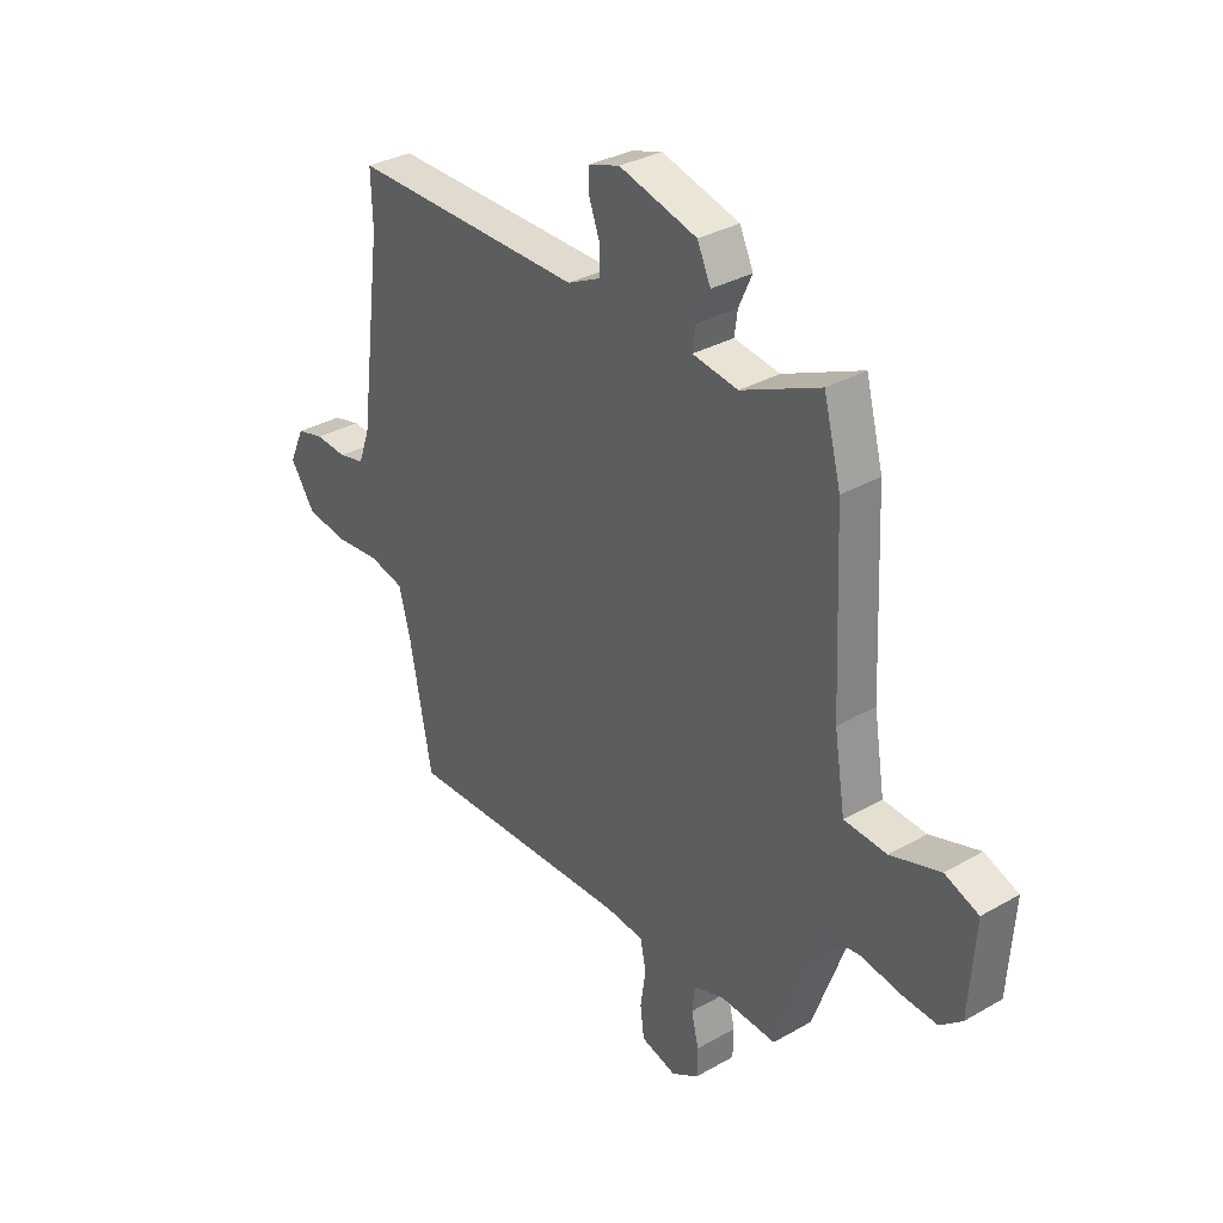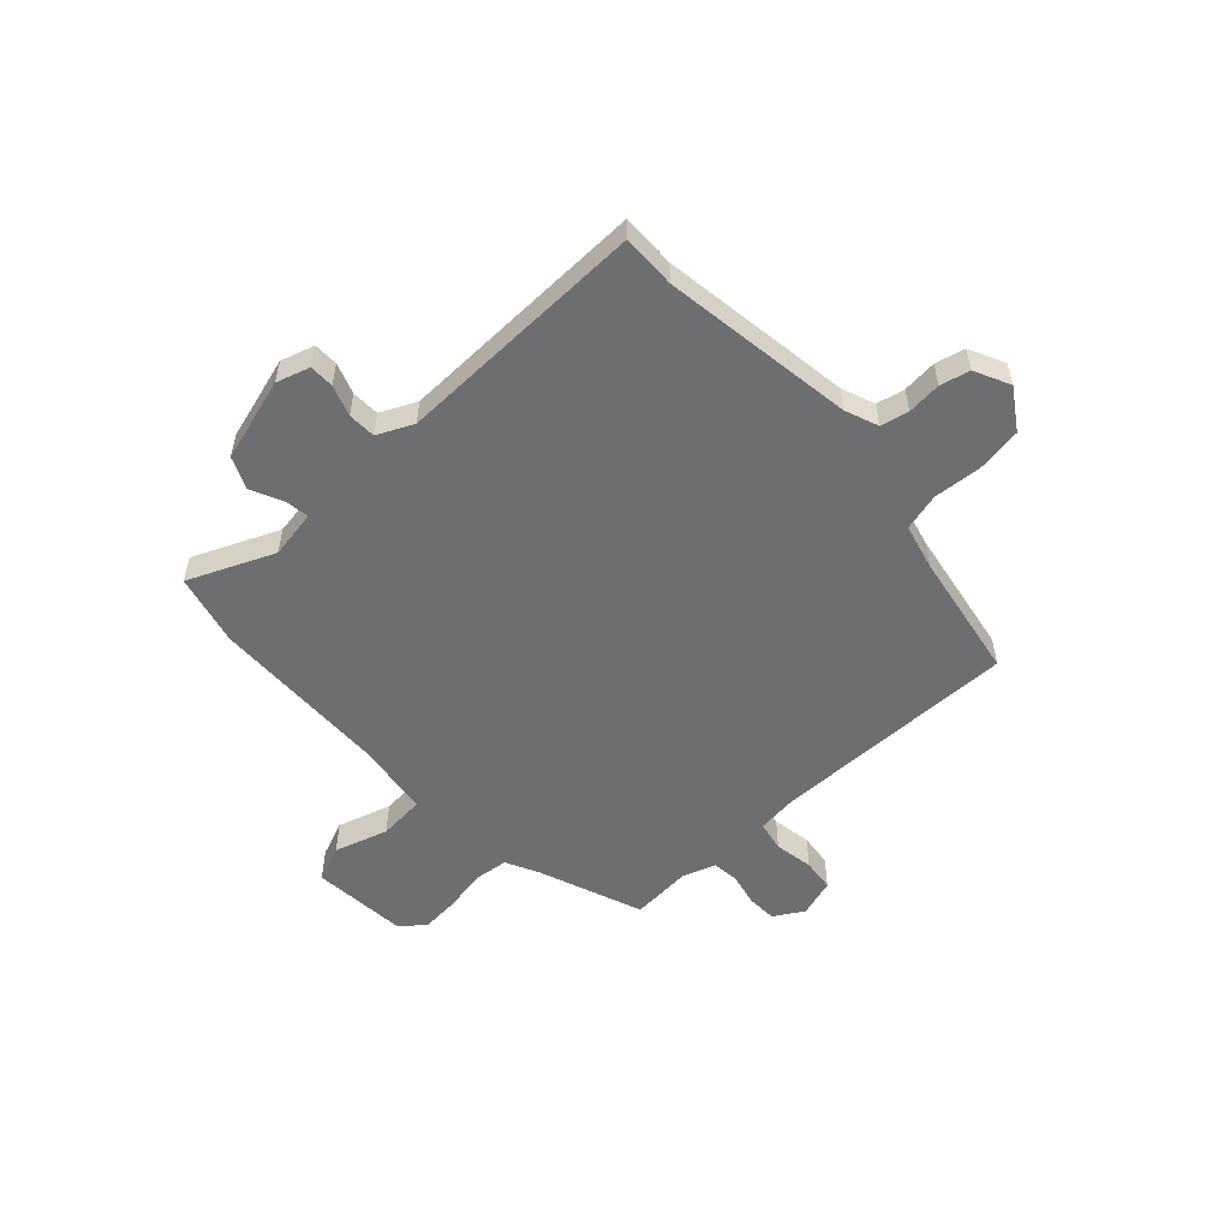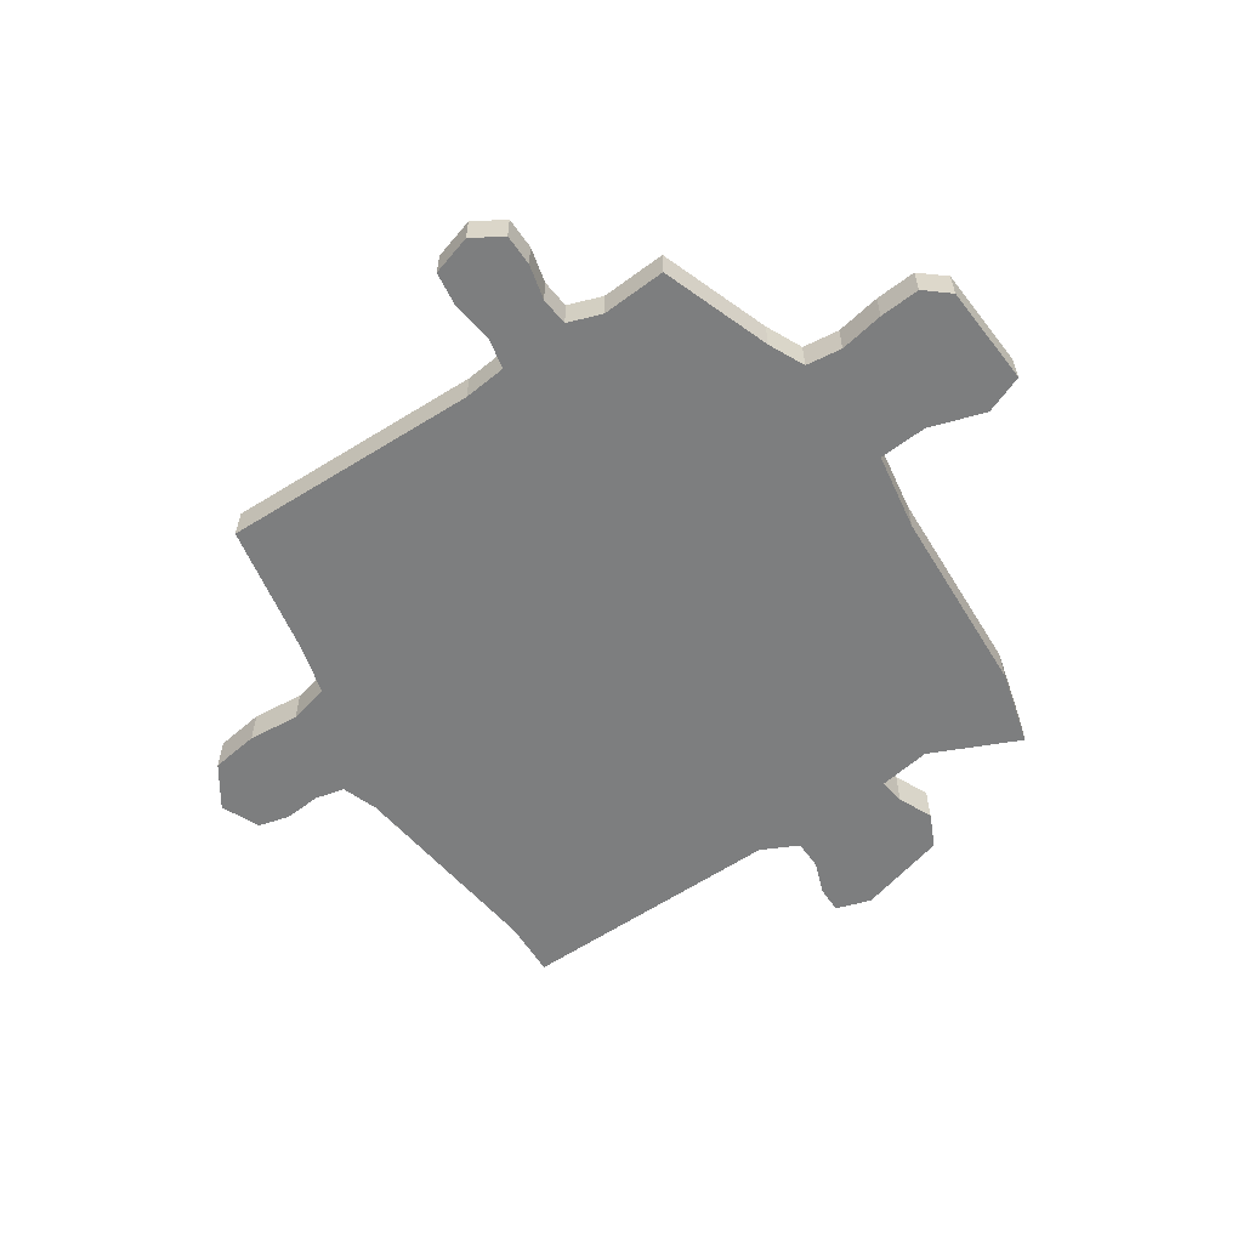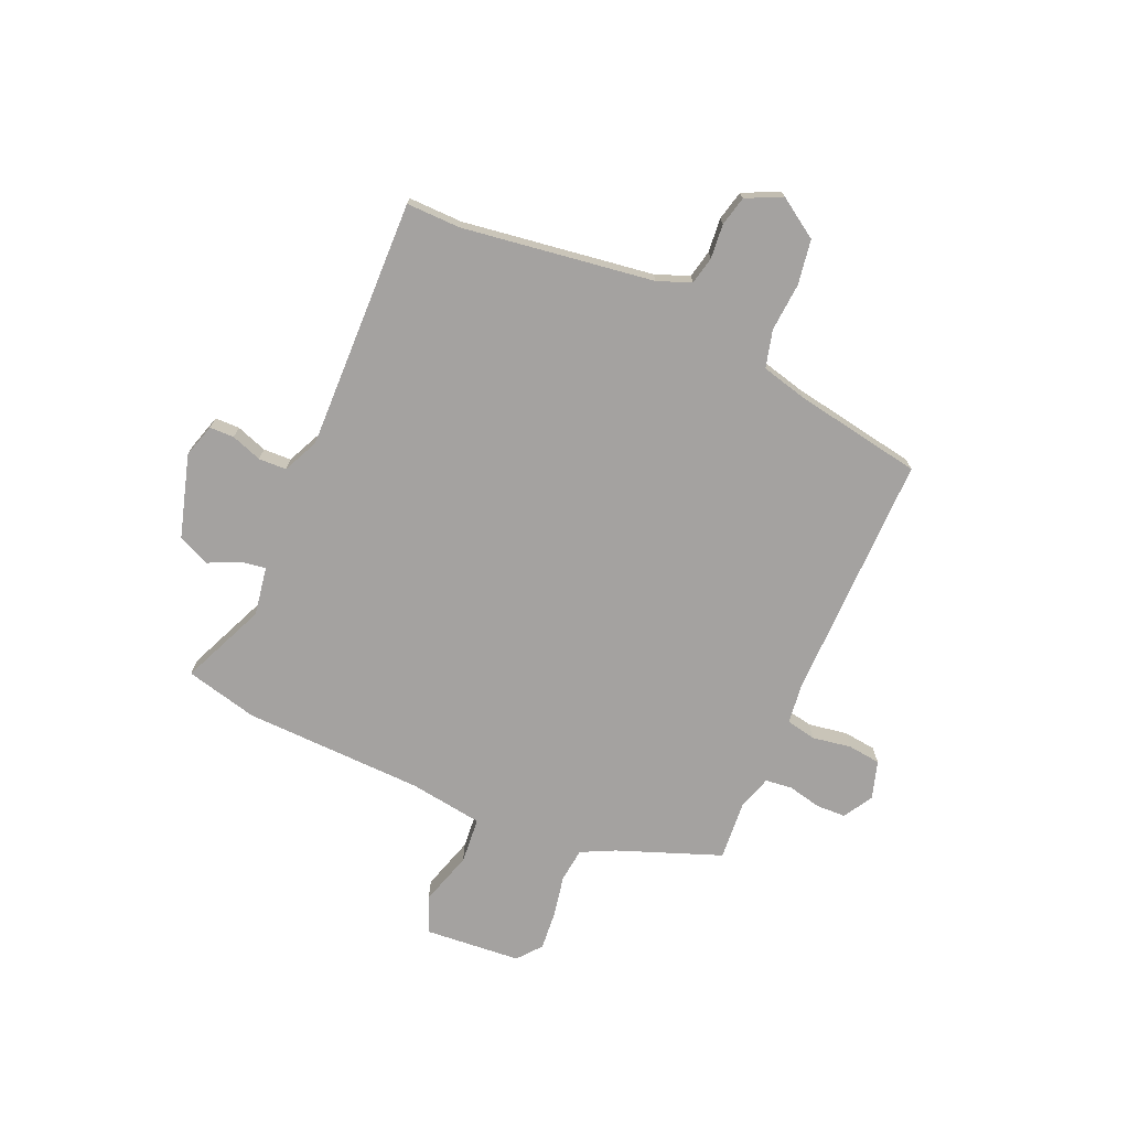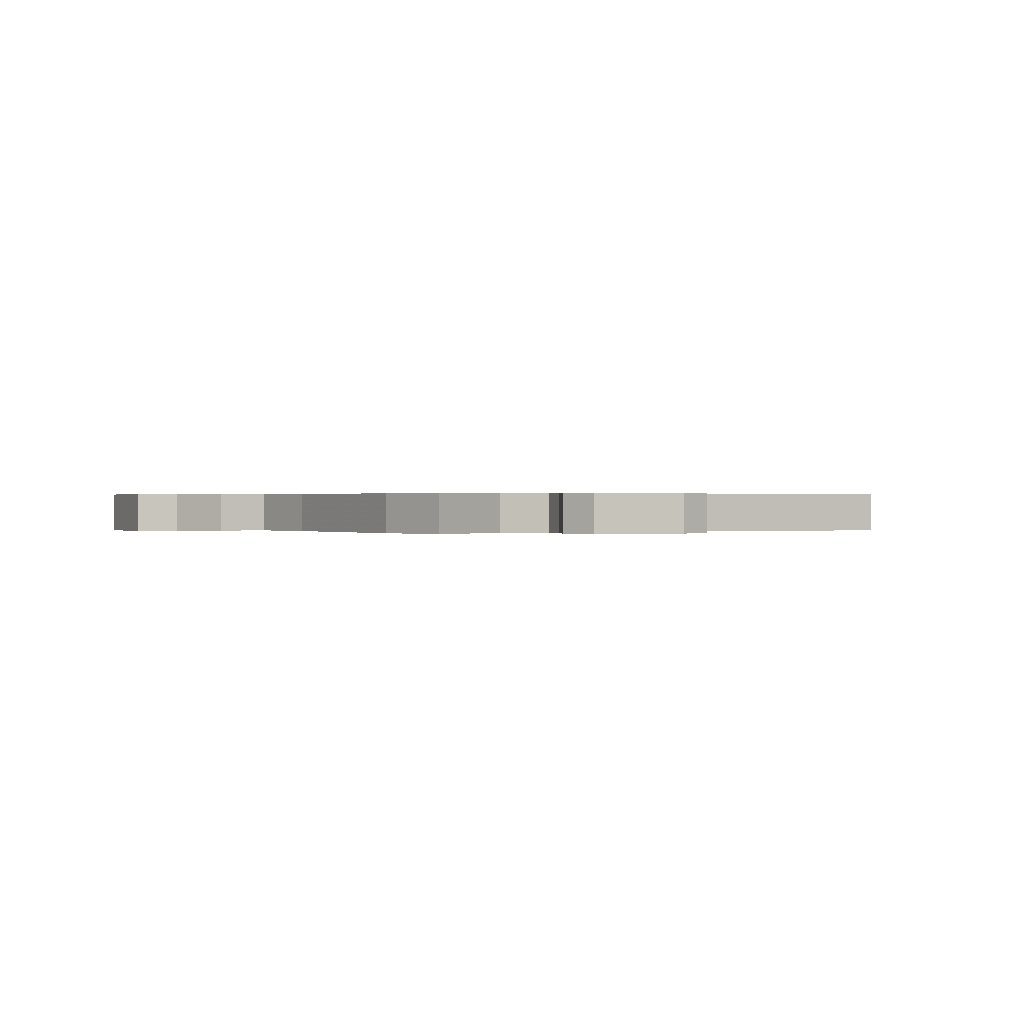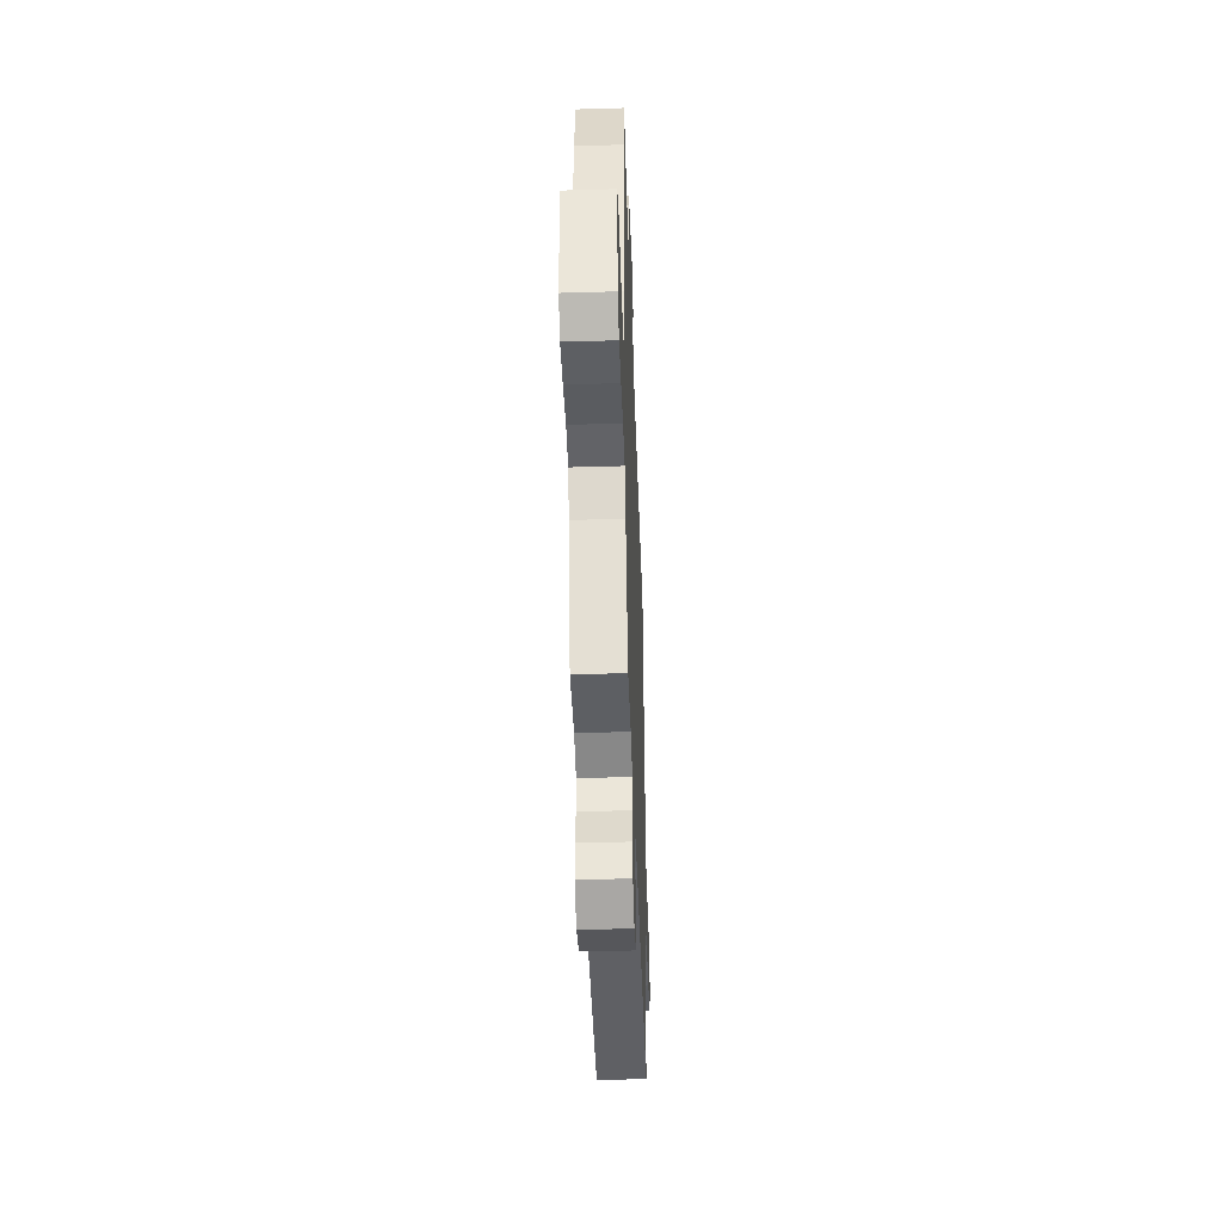
<metadata>
{"format":"obj","ext":"obj","renderer":"f3d","projection":"perspective","resolution":1024,"background":"white","views":[{"elev":32.9,"azim":-128.4,"up":"+Z"},{"elev":-54.2,"azim":43.6,"up":"+Y"},{"elev":-59.3,"azim":-146.2,"up":"+Y"},{"elev":-72.7,"azim":67.3,"up":"+Y"},{"elev":0.2,"azim":-29.1,"up":"+Y"},{"elev":-43.9,"azim":-88.0,"up":"+Z"}]}
</metadata>
<code>
v 0.407 0.07 -0.484
v -0.054 0.07 -0.474
v -0.13 0.07 -0.482
v -0.142 0.07 -0.538
v -0.131 0.07 -0.611
v -0.139 0.07 -0.672
v -0.21 0.07 -0.693
v -0.265 0.07 -0.66
v -0.266 0.07 -0.604
v -0.251 0.07 -0.542
v -0.256 0.07 -0.492
v -0.317 0.07 -0.471
v -0.431 0.07 -0.478
v -0.501 0.07 -0.284
v -0.531 0.07 -0.221
v -0.595 0.07 -0.213
v -0.673 0.07 -0.227
v -0.745 0.07 -0.232
v -0.789 0.07 -0.195
v -0.801 0.07 -0.015
v -0.733 0.07 0.012
v -0.633 0.07 -0.02
v -0.547 0.07 -0.014
v -0.525 0.07 0.123
v -0.51 0.07 0.461
v -0.475 0.07 0.595
v -0.317 0.07 0.524
v -0.226 0.07 0.538
v -0.232 0.07 0.583
v -0.259 0.07 0.643
v -0.232 0.07 0.702
v -0.076 0.07 0.745
v -0.014 0.07 0.725
v -0.014 0.07 0.679
v -0.035 0.07 0.622
v -0.034 0.07 0.57
v 0.032 0.07 0.538
v 0.501 0.07 0.543
v 0.498 0.07 0.442
v 0.544 0.07 0.085
v 0.567 0.07 0.022
v 0.619 0.07 0.01
v 0.683 0.07 0.015
v 0.738 0.07 0.001
v 0.769 0.07 -0.066
v 0.719 0.07 -0.14
v 0.635 0.07 -0.152
v 0.545 0.07 -0.144
v 0.475 0.07 -0.161
v 0.452 0.07 -0.247
v 0.407 0 -0.484
v -0.054 0 -0.474
v -0.13 0 -0.482
v -0.142 0 -0.538
v -0.131 0 -0.611
v -0.139 0 -0.672
v -0.21 0 -0.693
v -0.265 0 -0.66
v -0.266 0 -0.604
v -0.251 0 -0.542
v -0.256 0 -0.492
v -0.317 0 -0.471
v -0.431 0 -0.478
v -0.501 0 -0.284
v -0.531 0 -0.221
v -0.595 0 -0.213
v -0.673 0 -0.227
v -0.745 0 -0.232
v -0.789 0 -0.195
v -0.801 0 -0.015
v -0.733 0 0.012
v -0.633 0 -0.02
v -0.547 0 -0.014
v -0.525 0 0.123
v -0.51 0 0.461
v -0.475 0 0.595
v -0.317 0 0.524
v -0.226 0 0.538
v -0.232 0 0.583
v -0.259 0 0.643
v -0.232 0 0.702
v -0.076 0 0.745
v -0.014 0 0.725
v -0.014 0 0.679
v -0.035 0 0.622
v -0.034 0 0.57
v 0.032 0 0.538
v 0.501 0 0.543
v 0.498 0 0.442
v 0.544 0 0.085
v 0.567 0 0.022
v 0.619 0 0.01
v 0.683 0 0.015
v 0.738 0 0.001
v 0.769 0 -0.066
v 0.719 0 -0.14
v 0.635 0 -0.152
v 0.545 0 -0.144
v 0.475 0 -0.161
v 0.452 0 -0.247
f 46 47 48
f 45 46 48
f 44 45 48
f 43 44 48
f 42 43 48
f 41 42 48 49
f 40 41 49
f 39 40 49
f 39 49 50
f 38 39 50
f 37 38 50
f 33 34 35
f 32 33 35
f 31 32 35
f 30 31 35
f 29 30 35
f 28 29 35 36
f 24 25 26 27
f 23 24 27 28
f 20 21 22
f 19 20 22
f 18 19 22
f 17 18 22
f 16 17 22
f 15 16 22 23
f 50 1 2
f 37 50 2
f 36 37 2
f 28 36 2
f 23 28 2
f 15 23 2
f 14 15 2
f 8 9 10
f 7 8 10
f 6 7 10
f 5 6 10
f 4 5 10
f 3 4 10 11
f 3 11 12
f 2 3 12
f 14 2 12
f 12 13 14
f 98 97 96
f 98 96 95
f 98 95 94
f 98 94 93
f 98 93 92
f 99 98 92 91
f 99 91 90
f 99 90 89
f 100 99 89
f 100 89 88
f 100 88 87
f 85 84 83
f 85 83 82
f 85 82 81
f 85 81 80
f 85 80 79
f 86 85 79 78
f 77 76 75 74
f 78 77 74 73
f 72 71 70
f 72 70 69
f 72 69 68
f 72 68 67
f 72 67 66
f 73 72 66 65
f 52 51 100
f 52 100 87
f 52 87 86
f 52 86 78
f 52 78 73
f 52 73 65
f 52 65 64
f 60 59 58
f 60 58 57
f 60 57 56
f 60 56 55
f 60 55 54
f 61 60 54 53
f 62 61 53
f 62 53 52
f 62 52 64
f 64 63 62
f 1 51 52 2
f 2 52 53 3
f 3 53 54 4
f 4 54 55 5
f 5 55 56 6
f 6 56 57 7
f 7 57 58 8
f 8 58 59 9
f 9 59 60 10
f 10 60 61 11
f 11 61 62 12
f 12 62 63 13
f 13 63 64 14
f 14 64 65 15
f 15 65 66 16
f 16 66 67 17
f 17 67 68 18
f 18 68 69 19
f 19 69 70 20
f 20 70 71 21
f 21 71 72 22
f 22 72 73 23
f 23 73 74 24
f 24 74 75 25
f 25 75 76 26
f 26 76 77 27
f 27 77 78 28
f 28 78 79 29
f 29 79 80 30
f 30 80 81 31
f 31 81 82 32
f 32 82 83 33
f 33 83 84 34
f 34 84 85 35
f 35 85 86 36
f 36 86 87 37
f 37 87 88 38
f 38 88 89 39
f 39 89 90 40
f 40 90 91 41
f 41 91 92 42
f 42 92 93 43
f 43 93 94 44
f 44 94 95 45
f 45 95 96 46
f 46 96 97 47
f 47 97 98 48
f 48 98 99 49
f 49 99 100 50
f 50 100 51 1

</code>
